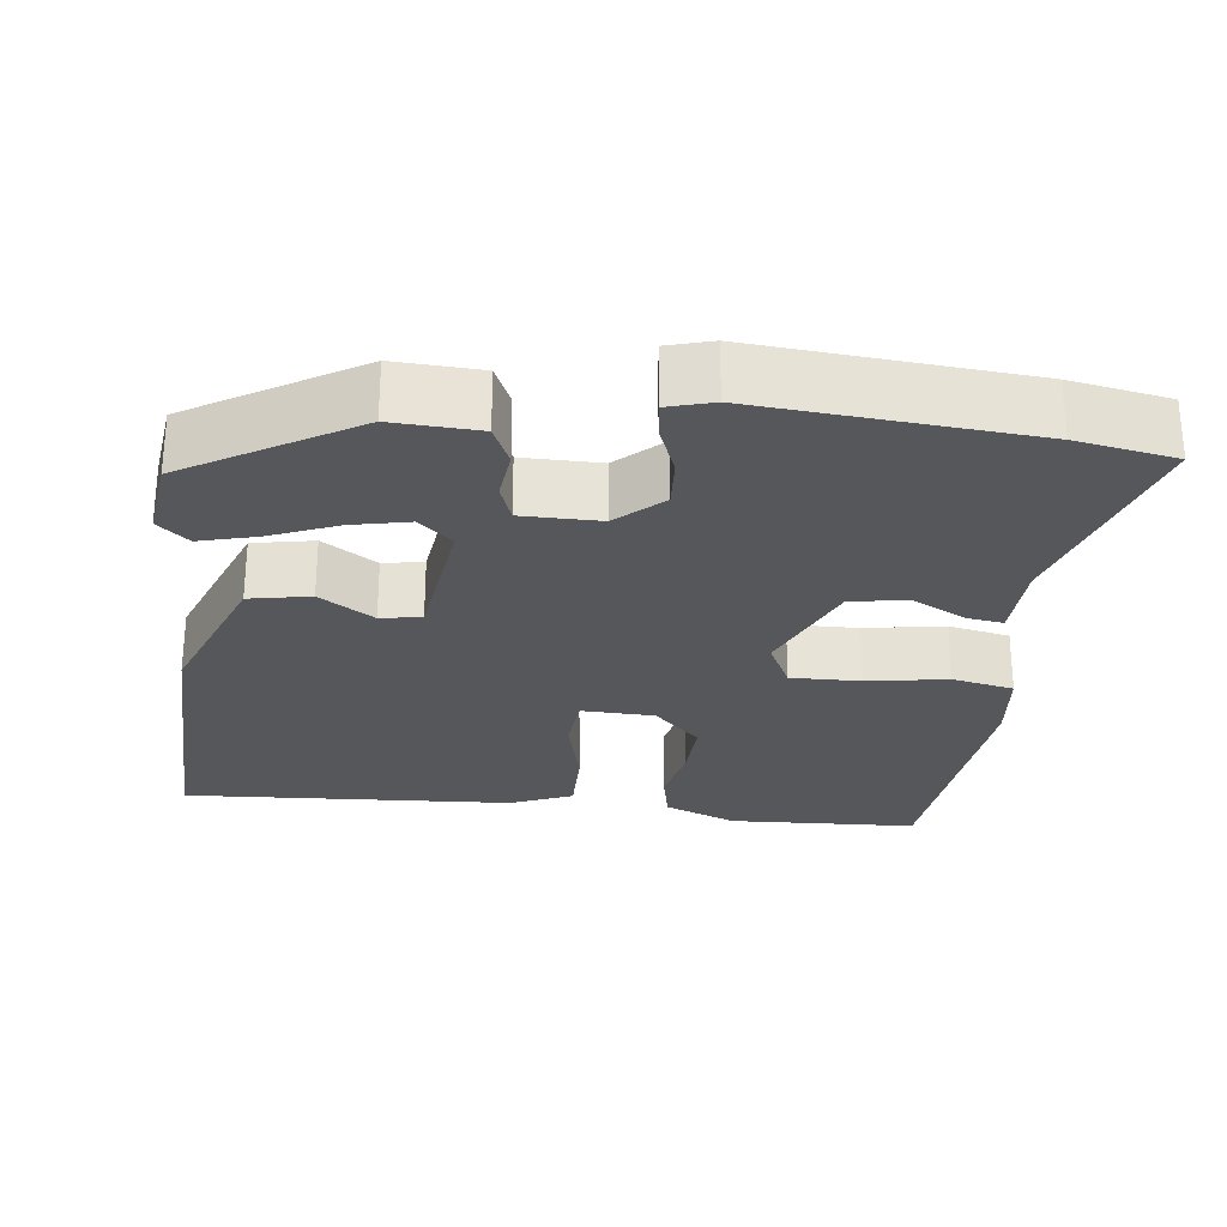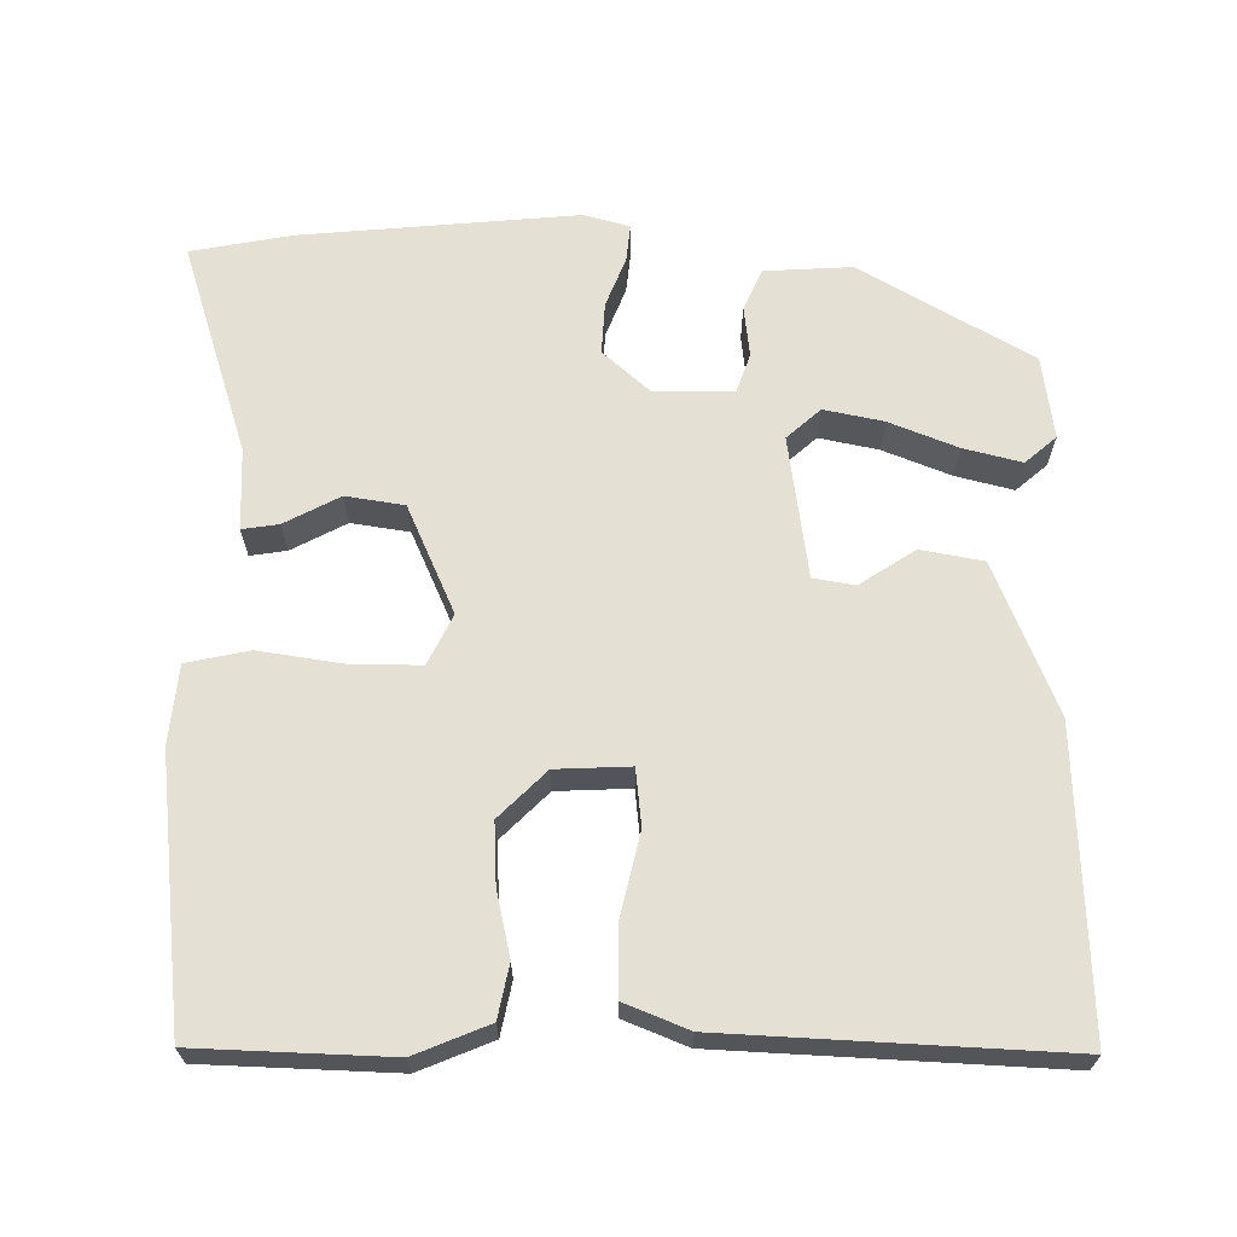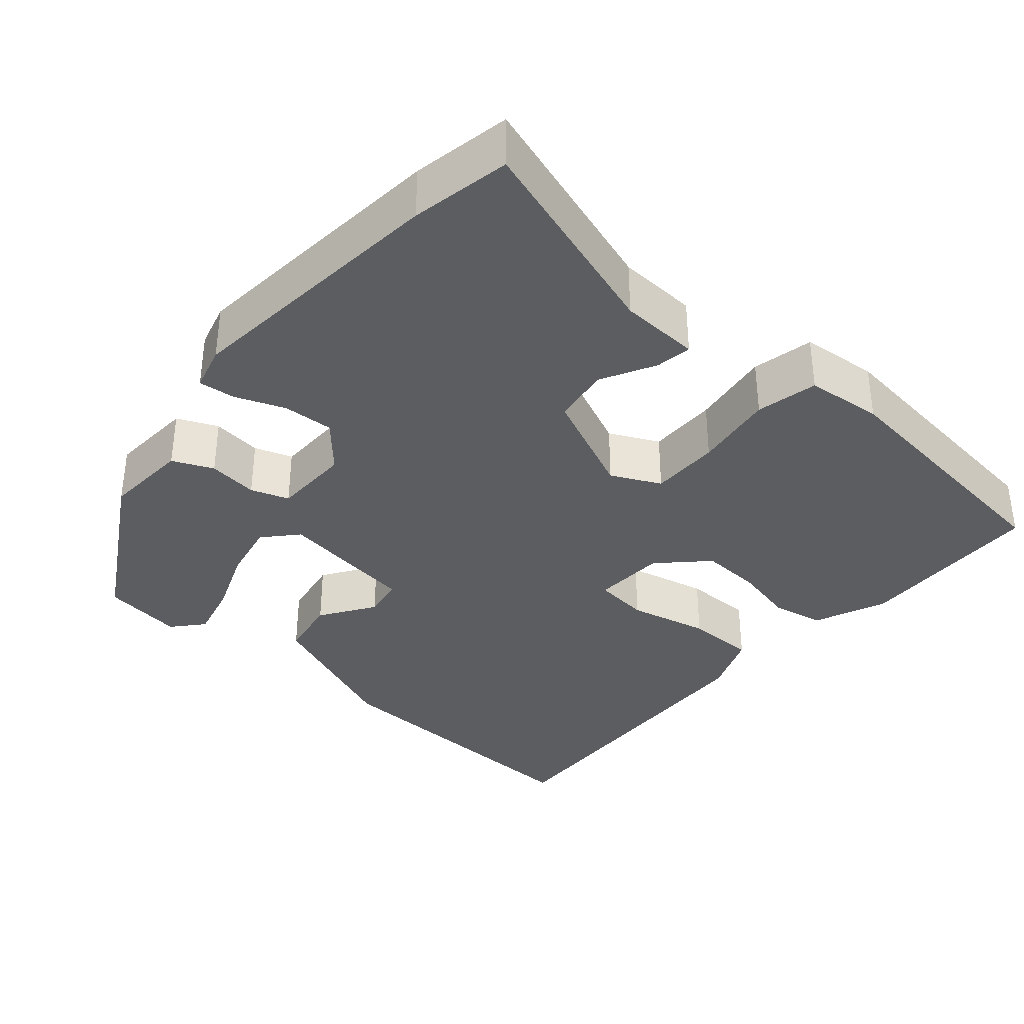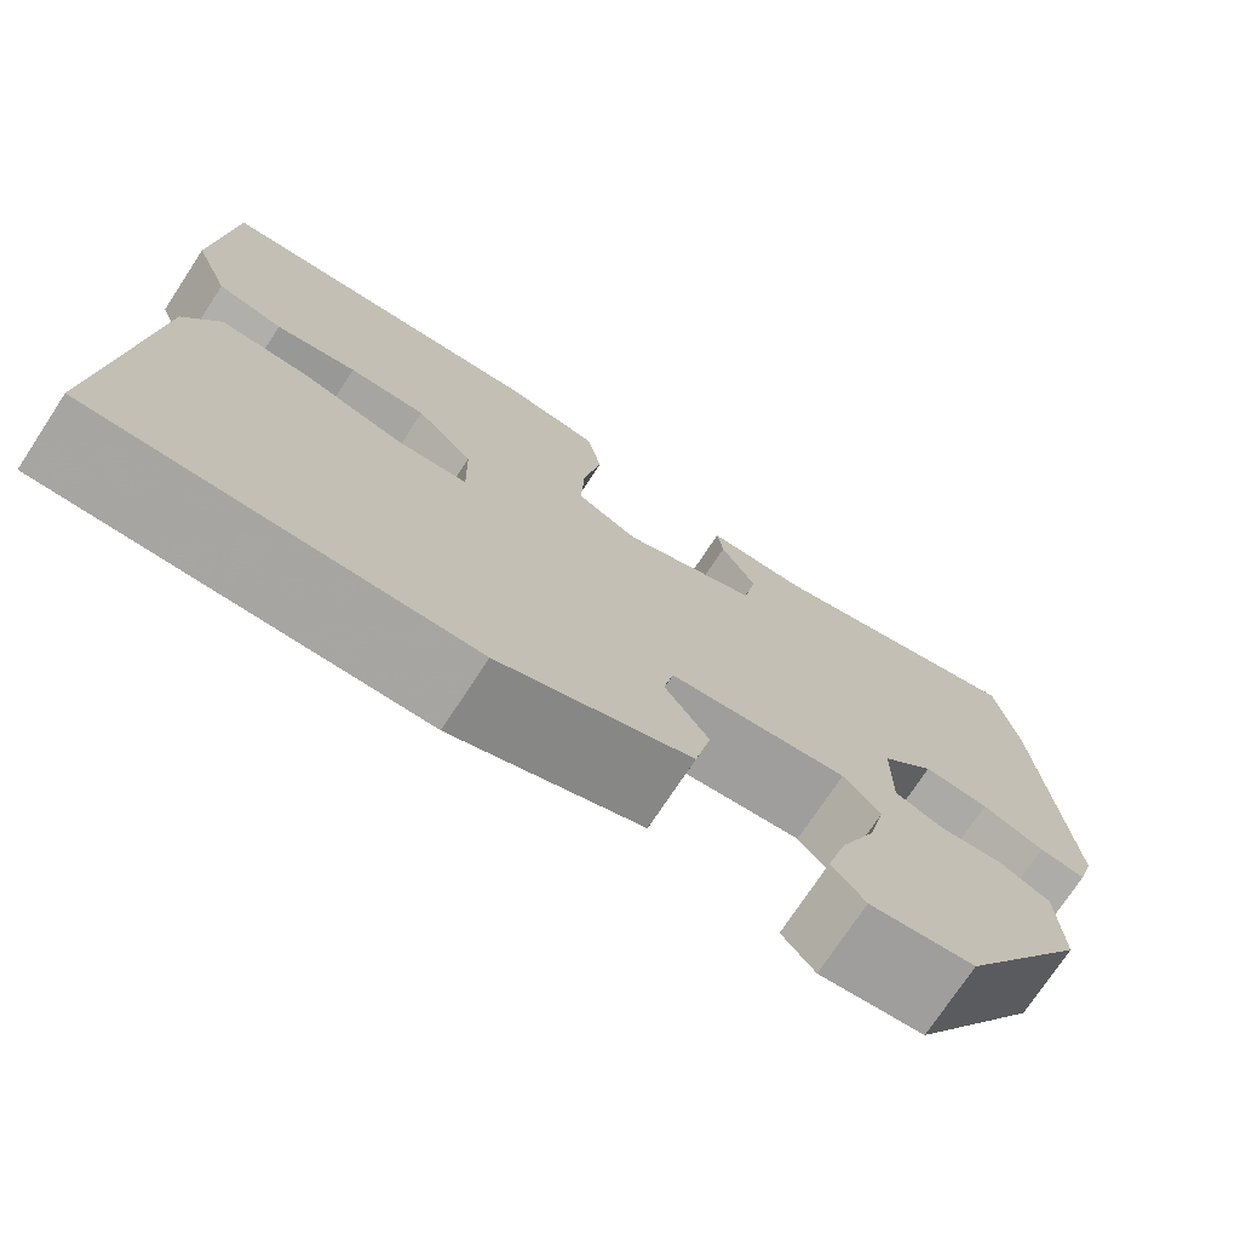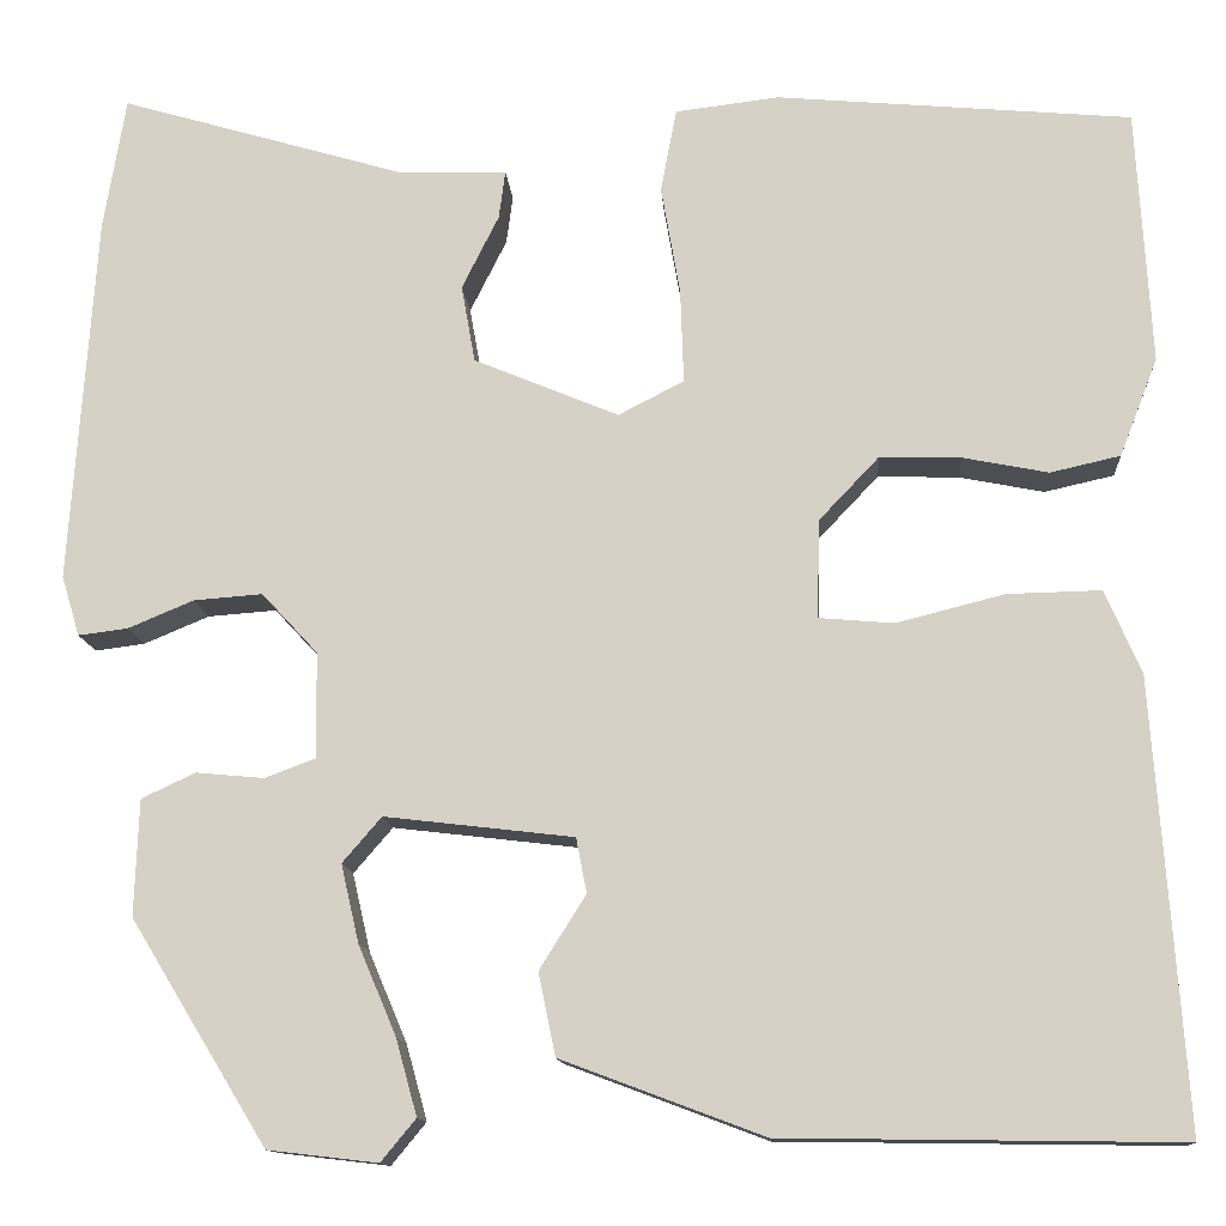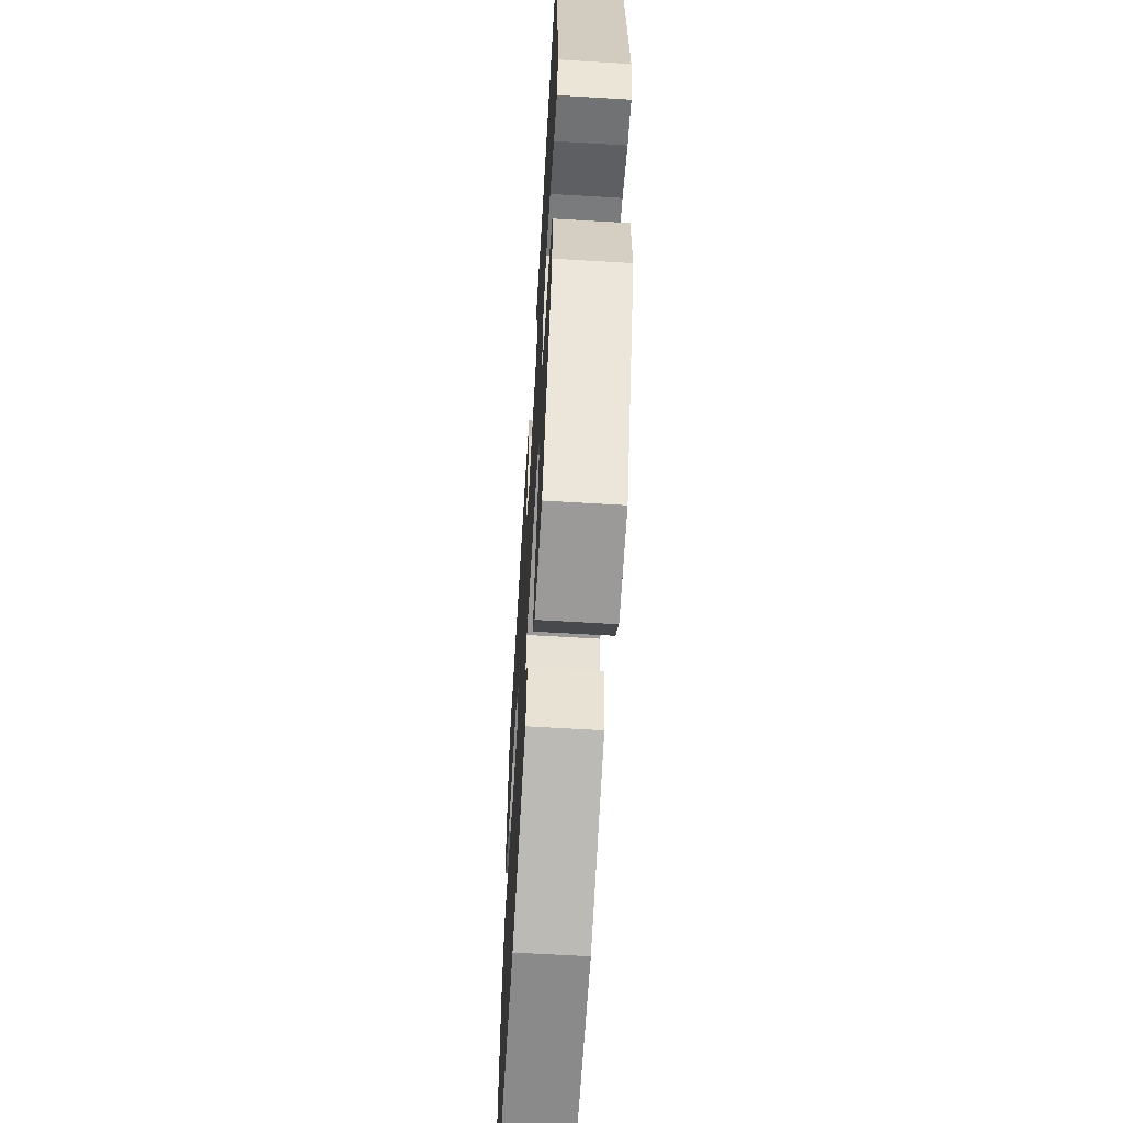
<metadata>
{"format":"obj","ext":"obj","renderer":"f3d","projection":"perspective","resolution":1024,"background":"white","views":[{"elev":-27.2,"azim":-97.5,"up":"+Y"},{"elev":66.0,"azim":89.2,"up":"+Y"},{"elev":-35.7,"azim":-42.3,"up":"+Y"},{"elev":-74.3,"azim":146.6,"up":"+Z"},{"elev":-12.6,"azim":4.0,"up":"+Z"},{"elev":-62.7,"azim":-93.5,"up":"+Z"}]}
</metadata>
<code>
v 0.478 0.07 0.501
v 0.492 0.07 0.26
v 0.456 0.07 0.167
v 0.39 0.07 0.152
v 0.309 0.07 0.168
v 0.232 0.07 0.17
v 0.175 0.07 0.11
v 0.173 0.07 0.017
v 0.244 0.07 0.011
v 0.346 0.07 0.037
v 0.435 0.07 0.039
v 0.469 0.07 -0.04
v 0.499 0.07 -0.462
v 0.123 0.07 -0.457
v -0.069 0.07 -0.385
v -0.085 0.07 -0.307
v -0.041 0.07 -0.237
v -0.051 0.07 -0.185
v -0.23 0.07 -0.164
v -0.267 0.07 -0.207
v -0.25 0.07 -0.281
v -0.214 0.07 -0.366
v -0.194 0.07 -0.438
v -0.227 0.07 -0.478
v -0.331 0.07 -0.466
v -0.46 0.07 -0.255
v -0.456 0.07 -0.145
v -0.405 0.07 -0.121
v -0.341 0.07 -0.127
v -0.293 0.07 -0.109
v -0.294 0.07 -0.009
v -0.347 0.07 0.048
v -0.412 0.07 0.043
v -0.474 0.07 0.017
v -0.521 0.07 0.011
v -0.538 0.07 0.068
v -0.514 0.07 0.416
v -0.493 0.07 0.543
v -0.223 0.07 0.464
v -0.121 0.07 0.462
v -0.127 0.07 0.416
v -0.162 0.07 0.346
v -0.149 0.07 0.273
v -0.012 0.07 0.216
v 0.05 0.07 0.248
v 0.047 0.07 0.337
v 0.029 0.07 0.44
v 0.044 0.07 0.519
v 0.142 0.07 0.531
v 0.478 0 0.501
v 0.492 0 0.26
v 0.456 0 0.167
v 0.39 0 0.152
v 0.309 0 0.168
v 0.232 0 0.17
v 0.175 0 0.11
v 0.173 0 0.017
v 0.244 0 0.011
v 0.346 0 0.037
v 0.435 0 0.039
v 0.469 0 -0.04
v 0.499 0 -0.462
v 0.123 0 -0.457
v -0.069 0 -0.385
v -0.085 0 -0.307
v -0.041 0 -0.237
v -0.051 0 -0.185
v -0.23 0 -0.164
v -0.267 0 -0.207
v -0.25 0 -0.281
v -0.214 0 -0.366
v -0.194 0 -0.438
v -0.227 0 -0.478
v -0.331 0 -0.466
v -0.46 0 -0.255
v -0.456 0 -0.145
v -0.405 0 -0.121
v -0.341 0 -0.127
v -0.293 0 -0.109
v -0.294 0 -0.009
v -0.347 0 0.048
v -0.412 0 0.043
v -0.474 0 0.017
v -0.521 0 0.011
v -0.538 0 0.068
v -0.514 0 0.416
v -0.493 0 0.543
v -0.223 0 0.464
v -0.121 0 0.462
v -0.127 0 0.416
v -0.162 0 0.346
v -0.149 0 0.273
v -0.012 0 0.216
v 0.05 0 0.248
v 0.047 0 0.337
v 0.029 0 0.44
v 0.044 0 0.519
v 0.142 0 0.531
f 46 47 48 49
f 45 46 49 1
f 39 40 41 42
f 39 42 43
f 38 39 43
f 37 38 43
f 36 37 43 44
f 33 34 35 36
f 32 33 36 44
f 26 27 28 29
f 26 29 30
f 25 26 30
f 24 25 30
f 21 22 23 24
f 20 21 24 30
f 19 20 30 31
f 14 15 16 17
f 14 17 18
f 13 14 18
f 12 13 18
f 9 10 11 12
f 8 9 12 18
f 7 8 18 19
f 2 3 4 5
f 45 1 2 5
f 44 45 5 6
f 31 32 44 6
f 6 7 19 31
f 98 97 96 95
f 50 98 95 94
f 91 90 89 88
f 92 91 88
f 92 88 87
f 92 87 86
f 93 92 86 85
f 85 84 83 82
f 93 85 82 81
f 78 77 76 75
f 79 78 75
f 79 75 74
f 79 74 73
f 73 72 71 70
f 79 73 70 69
f 80 79 69 68
f 66 65 64 63
f 67 66 63
f 67 63 62
f 67 62 61
f 61 60 59 58
f 67 61 58 57
f 68 67 57 56
f 54 53 52 51
f 54 51 50 94
f 55 54 94 93
f 55 93 81 80
f 80 68 56 55
f 1 50 51 2
f 2 51 52 3
f 3 52 53 4
f 4 53 54 5
f 5 54 55 6
f 6 55 56 7
f 7 56 57 8
f 8 57 58 9
f 9 58 59 10
f 10 59 60 11
f 11 60 61 12
f 12 61 62 13
f 13 62 63 14
f 14 63 64 15
f 15 64 65 16
f 16 65 66 17
f 17 66 67 18
f 18 67 68 19
f 19 68 69 20
f 20 69 70 21
f 21 70 71 22
f 22 71 72 23
f 23 72 73 24
f 24 73 74 25
f 25 74 75 26
f 26 75 76 27
f 27 76 77 28
f 28 77 78 29
f 29 78 79 30
f 30 79 80 31
f 31 80 81 32
f 32 81 82 33
f 33 82 83 34
f 34 83 84 35
f 35 84 85 36
f 36 85 86 37
f 37 86 87 38
f 38 87 88 39
f 39 88 89 40
f 40 89 90 41
f 41 90 91 42
f 42 91 92 43
f 43 92 93 44
f 44 93 94 45
f 45 94 95 46
f 46 95 96 47
f 47 96 97 48
f 48 97 98 49
f 49 98 50 1

</code>
